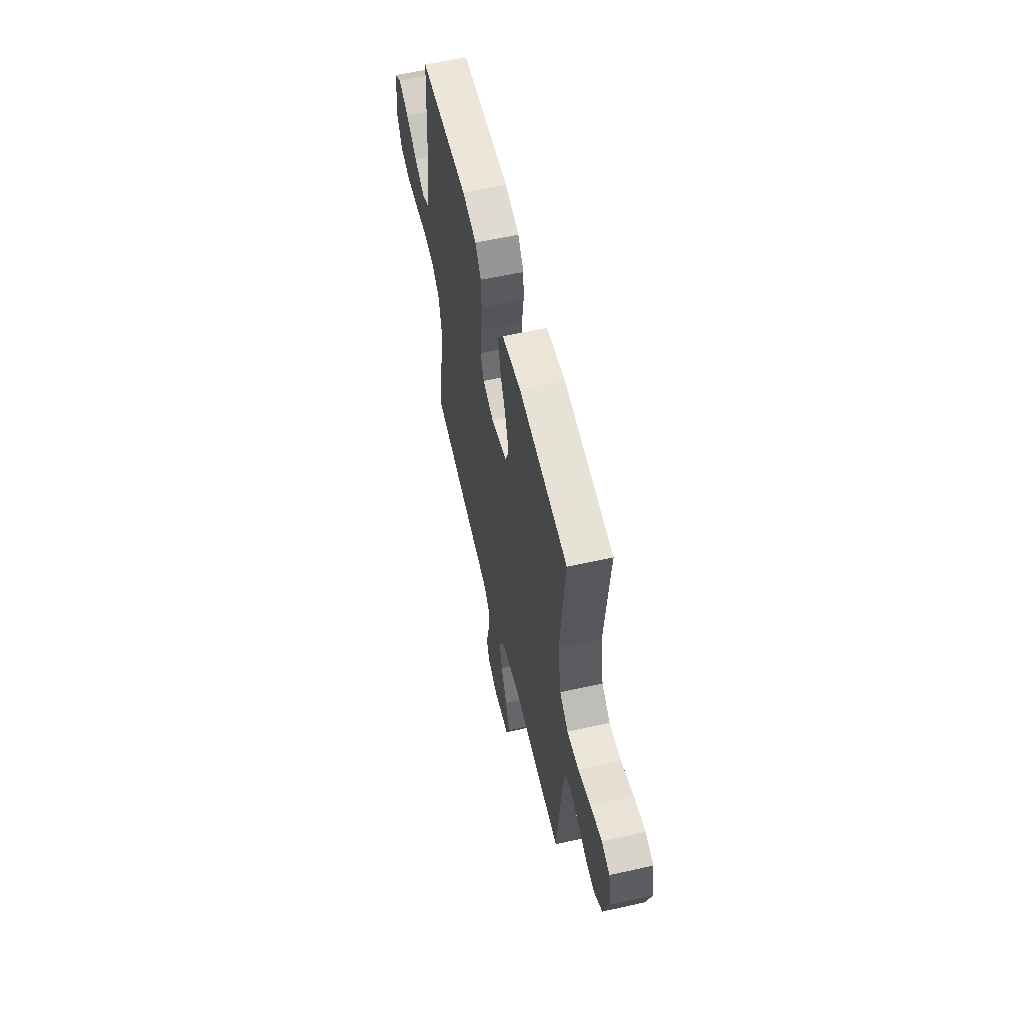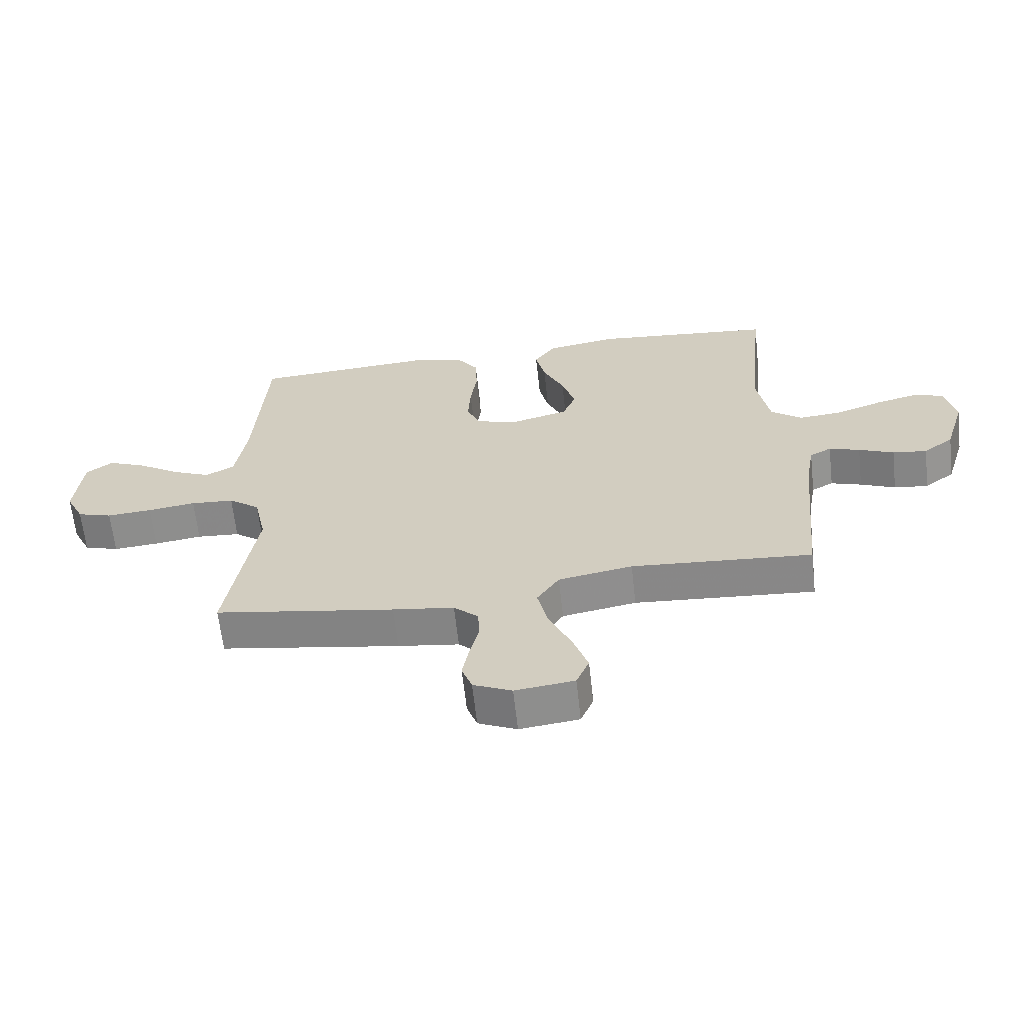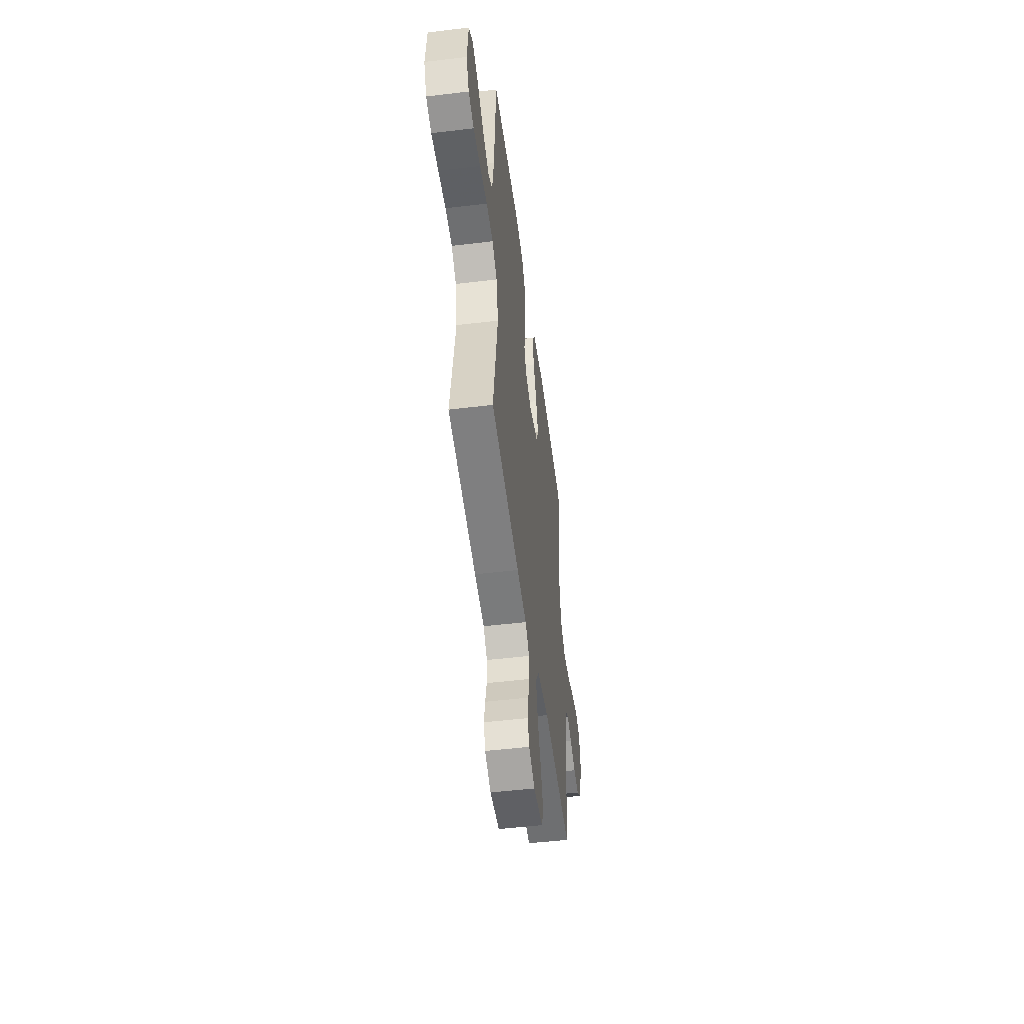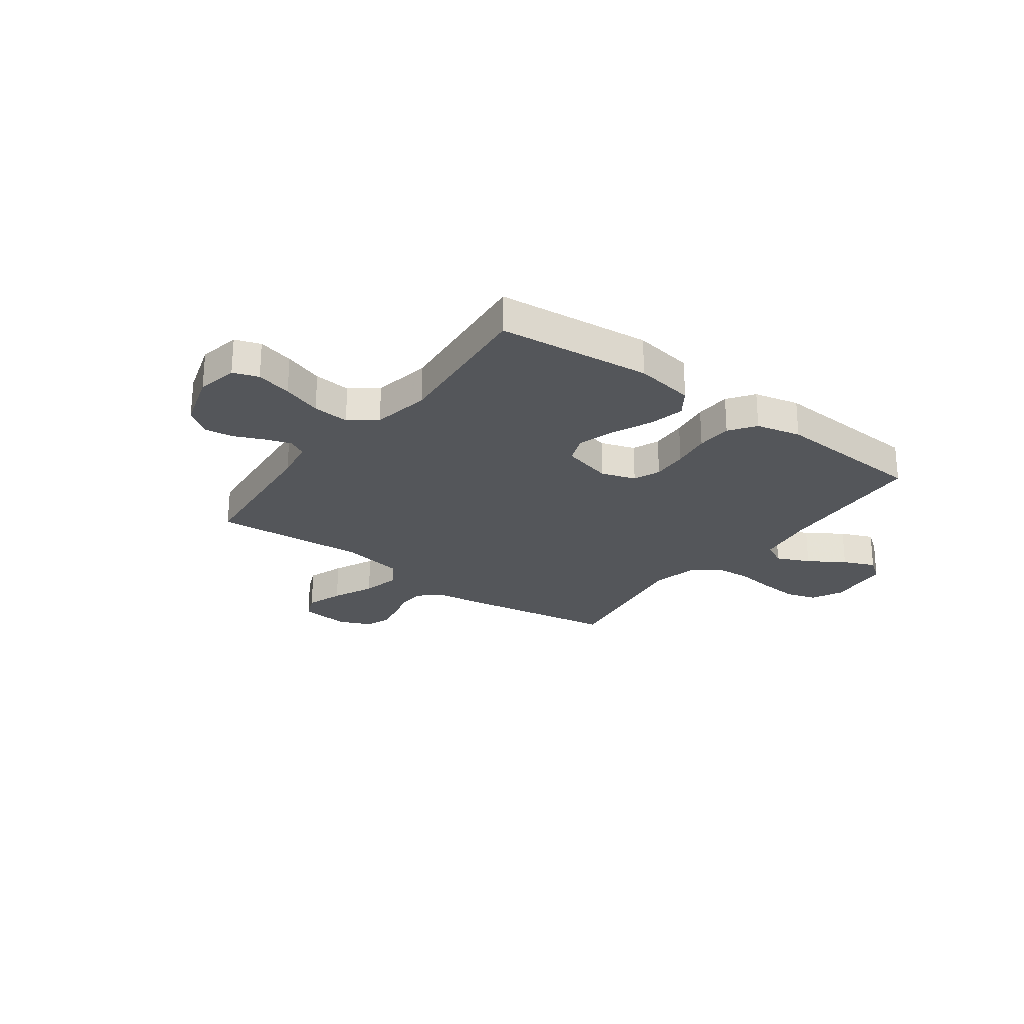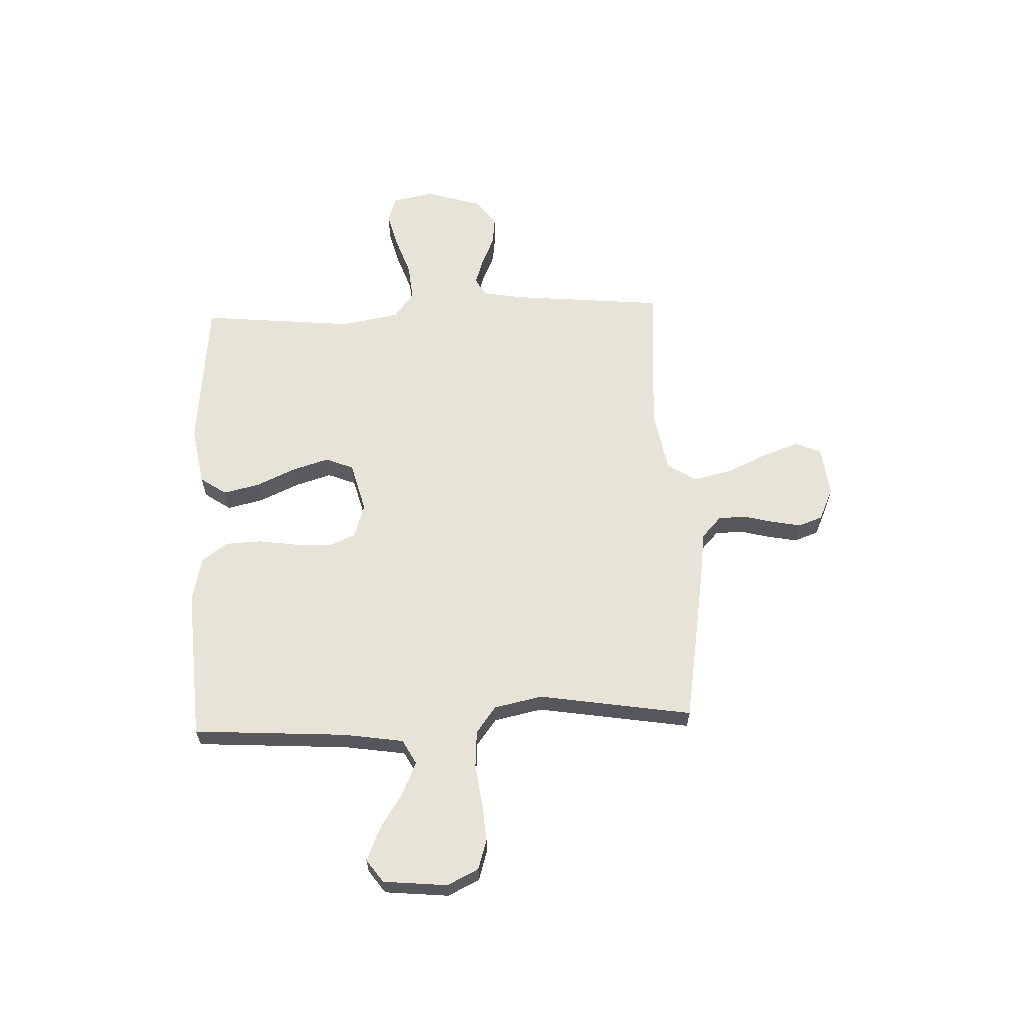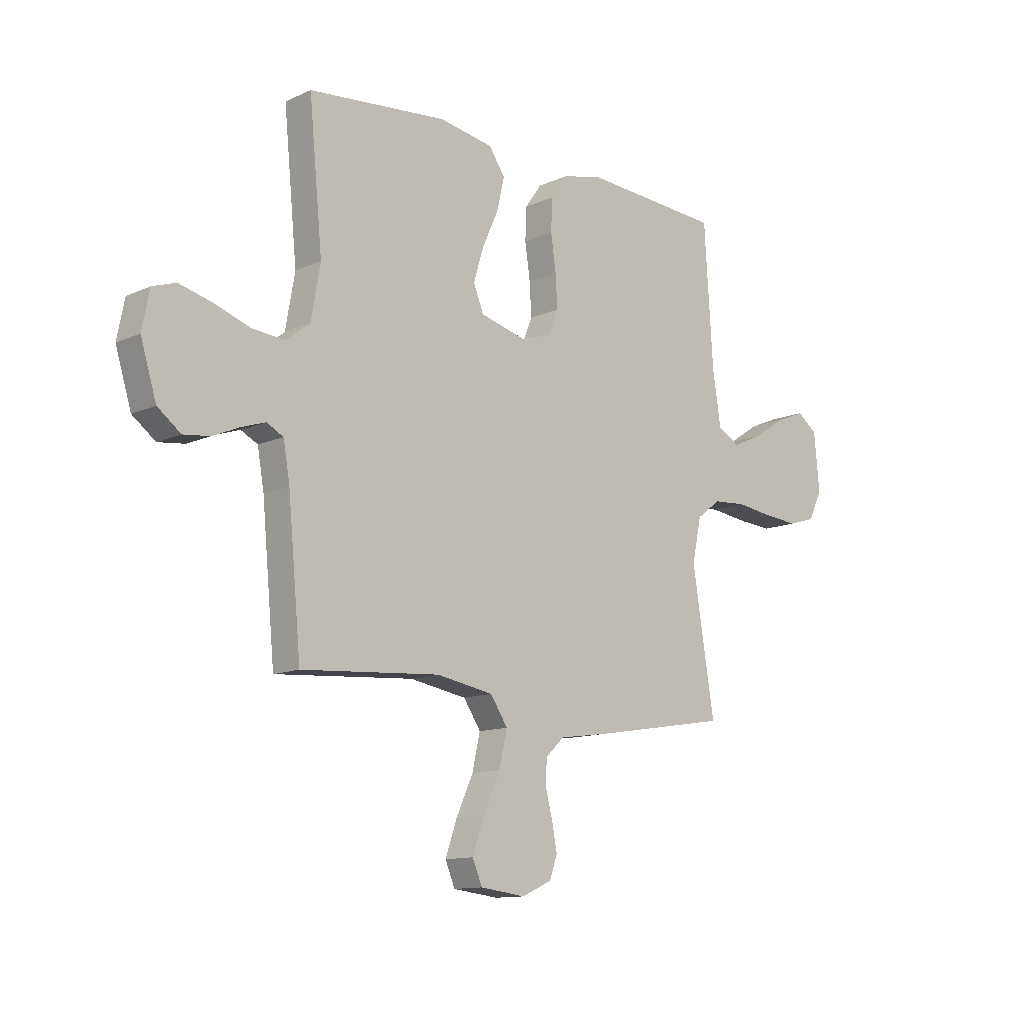
<metadata>
{"format":"obj","ext":"obj","renderer":"f3d","projection":"perspective","resolution":1024,"background":"white","views":[{"elev":58.3,"azim":-103.0,"up":"+Z"},{"elev":-63.6,"azim":-173.7,"up":"+Z"},{"elev":-50.7,"azim":97.5,"up":"+Z"},{"elev":-25.1,"azim":-36.4,"up":"+Y"},{"elev":62.1,"azim":87.7,"up":"+Y"},{"elev":-12.1,"azim":-43.2,"up":"+Z"}]}
</metadata>
<code>
v -0.5 0.07 0.5
v -0.2 0.07 0.529
v -0.083 0.07 0.509
v -0.048 0.07 0.458
v -0.064 0.07 0.388
v -0.099 0.07 0.311
v -0.121 0.07 0.239
v -0.099 0.07 0.184
v 0 0.07 0.158
v 0.067 0.07 0.18
v 0.088 0.07 0.232
v 0.084 0.07 0.303
v 0.073 0.07 0.379
v 0.076 0.07 0.449
v 0.112 0.07 0.5
v 0.2 0.07 0.52
v 0.5 0.07 0.5
v 0.519 0.07 0.2
v 0.537 0.07 0.083
v 0.585 0.07 0.057
v 0.65 0.07 0.086
v 0.72 0.07 0.131
v 0.783 0.07 0.157
v 0.827 0.07 0.125
v 0.839 0.07 0
v 0.809 0.07 -0.061
v 0.751 0.07 -0.079
v 0.676 0.07 -0.073
v 0.596 0.07 -0.062
v 0.524 0.07 -0.067
v 0.472 0.07 -0.106
v 0.452 0.07 -0.2
v 0.5 0.07 -0.5
v 0.2 0.07 -0.549
v 0.098 0.07 -0.563
v 0.057 0.07 -0.601
v 0.055 0.07 -0.654
v 0.07 0.07 -0.713
v 0.081 0.07 -0.771
v 0.064 0.07 -0.818
v 0 0.07 -0.847
v -0.098 0.07 -0.835
v -0.119 0.07 -0.785
v -0.094 0.07 -0.713
v -0.057 0.07 -0.632
v -0.04 0.07 -0.557
v -0.077 0.07 -0.501
v -0.2 0.07 -0.479
v -0.5 0.07 -0.5
v -0.528 0.07 -0.2
v -0.542 0.07 -0.119
v -0.578 0.07 -0.1
v -0.629 0.07 -0.117
v -0.687 0.07 -0.142
v -0.744 0.07 -0.149
v -0.794 0.07 -0.111
v -0.828 0.07 0
v -0.812 0.07 0.081
v -0.762 0.07 0.098
v -0.692 0.07 0.08
v -0.615 0.07 0.053
v -0.543 0.07 0.046
v -0.491 0.07 0.086
v -0.471 0.07 0.2
v -0.5 0 0.5
v -0.2 0 0.529
v -0.083 0 0.509
v -0.048 0 0.458
v -0.064 0 0.388
v -0.099 0 0.311
v -0.121 0 0.239
v -0.099 0 0.184
v 0 0 0.158
v 0.067 0 0.18
v 0.088 0 0.232
v 0.084 0 0.303
v 0.073 0 0.379
v 0.076 0 0.449
v 0.112 0 0.5
v 0.2 0 0.52
v 0.5 0 0.5
v 0.519 0 0.2
v 0.537 0 0.083
v 0.585 0 0.057
v 0.65 0 0.086
v 0.72 0 0.131
v 0.783 0 0.157
v 0.827 0 0.125
v 0.839 0 0
v 0.809 0 -0.061
v 0.751 0 -0.079
v 0.676 0 -0.073
v 0.596 0 -0.062
v 0.524 0 -0.067
v 0.472 0 -0.106
v 0.452 0 -0.2
v 0.5 0 -0.5
v 0.2 0 -0.549
v 0.098 0 -0.563
v 0.057 0 -0.601
v 0.055 0 -0.654
v 0.07 0 -0.713
v 0.081 0 -0.771
v 0.064 0 -0.818
v 0 0 -0.847
v -0.098 0 -0.835
v -0.119 0 -0.785
v -0.094 0 -0.713
v -0.057 0 -0.632
v -0.04 0 -0.557
v -0.077 0 -0.501
v -0.2 0 -0.479
v -0.5 0 -0.5
v -0.528 0 -0.2
v -0.542 0 -0.119
v -0.578 0 -0.1
v -0.629 0 -0.117
v -0.687 0 -0.142
v -0.744 0 -0.149
v -0.794 0 -0.111
v -0.828 0 0
v -0.812 0 0.081
v -0.762 0 0.098
v -0.692 0 0.08
v -0.615 0 0.053
v -0.543 0 0.046
v -0.491 0 0.086
v -0.471 0 0.2
f 58 59 60 61
f 56 57 58 61
f 56 61 62
f 53 54 55 56
f 52 53 56 62
f 51 52 62 63
f 48 49 50
f 47 48 50 51
f 42 43 44 45
f 42 45 46
f 41 42 46
f 40 41 46
f 37 38 39 40
f 37 40 46
f 36 37 46 47
f 32 33 34 35
f 31 32 35 36
f 26 27 28 29
f 24 25 26 29
f 24 29 30
f 21 22 23 24
f 20 21 24 30
f 19 20 30 31
f 15 16 17 18
f 12 13 14 15
f 11 12 15 18
f 10 11 18 19
f 3 4 5 6
f 3 6 7
f 64 1 2 3
f 63 64 3 7
f 9 10 19 31
f 8 9 31 36
f 36 47 51 63
f 7 8 36 63
f 125 124 123 122
f 125 122 121 120
f 126 125 120
f 120 119 118 117
f 126 120 117 116
f 127 126 116 115
f 114 113 112
f 115 114 112 111
f 109 108 107 106
f 110 109 106
f 110 106 105
f 110 105 104
f 104 103 102 101
f 110 104 101
f 111 110 101 100
f 99 98 97 96
f 100 99 96 95
f 93 92 91 90
f 93 90 89 88
f 94 93 88
f 88 87 86 85
f 94 88 85 84
f 95 94 84 83
f 82 81 80 79
f 79 78 77 76
f 82 79 76 75
f 83 82 75 74
f 70 69 68 67
f 71 70 67
f 67 66 65 128
f 71 67 128 127
f 95 83 74 73
f 100 95 73 72
f 127 115 111 100
f 127 100 72 71
f 1 65 66 2
f 2 66 67 3
f 3 67 68 4
f 4 68 69 5
f 5 69 70 6
f 6 70 71 7
f 7 71 72 8
f 8 72 73 9
f 9 73 74 10
f 10 74 75 11
f 11 75 76 12
f 12 76 77 13
f 13 77 78 14
f 14 78 79 15
f 15 79 80 16
f 16 80 81 17
f 17 81 82 18
f 18 82 83 19
f 19 83 84 20
f 20 84 85 21
f 21 85 86 22
f 22 86 87 23
f 23 87 88 24
f 24 88 89 25
f 25 89 90 26
f 26 90 91 27
f 27 91 92 28
f 28 92 93 29
f 29 93 94 30
f 30 94 95 31
f 31 95 96 32
f 32 96 97 33
f 33 97 98 34
f 34 98 99 35
f 35 99 100 36
f 36 100 101 37
f 37 101 102 38
f 38 102 103 39
f 39 103 104 40
f 40 104 105 41
f 41 105 106 42
f 42 106 107 43
f 43 107 108 44
f 44 108 109 45
f 45 109 110 46
f 46 110 111 47
f 47 111 112 48
f 48 112 113 49
f 49 113 114 50
f 50 114 115 51
f 51 115 116 52
f 52 116 117 53
f 53 117 118 54
f 54 118 119 55
f 55 119 120 56
f 56 120 121 57
f 57 121 122 58
f 58 122 123 59
f 59 123 124 60
f 60 124 125 61
f 61 125 126 62
f 62 126 127 63
f 63 127 128 64
f 64 128 65 1

</code>
